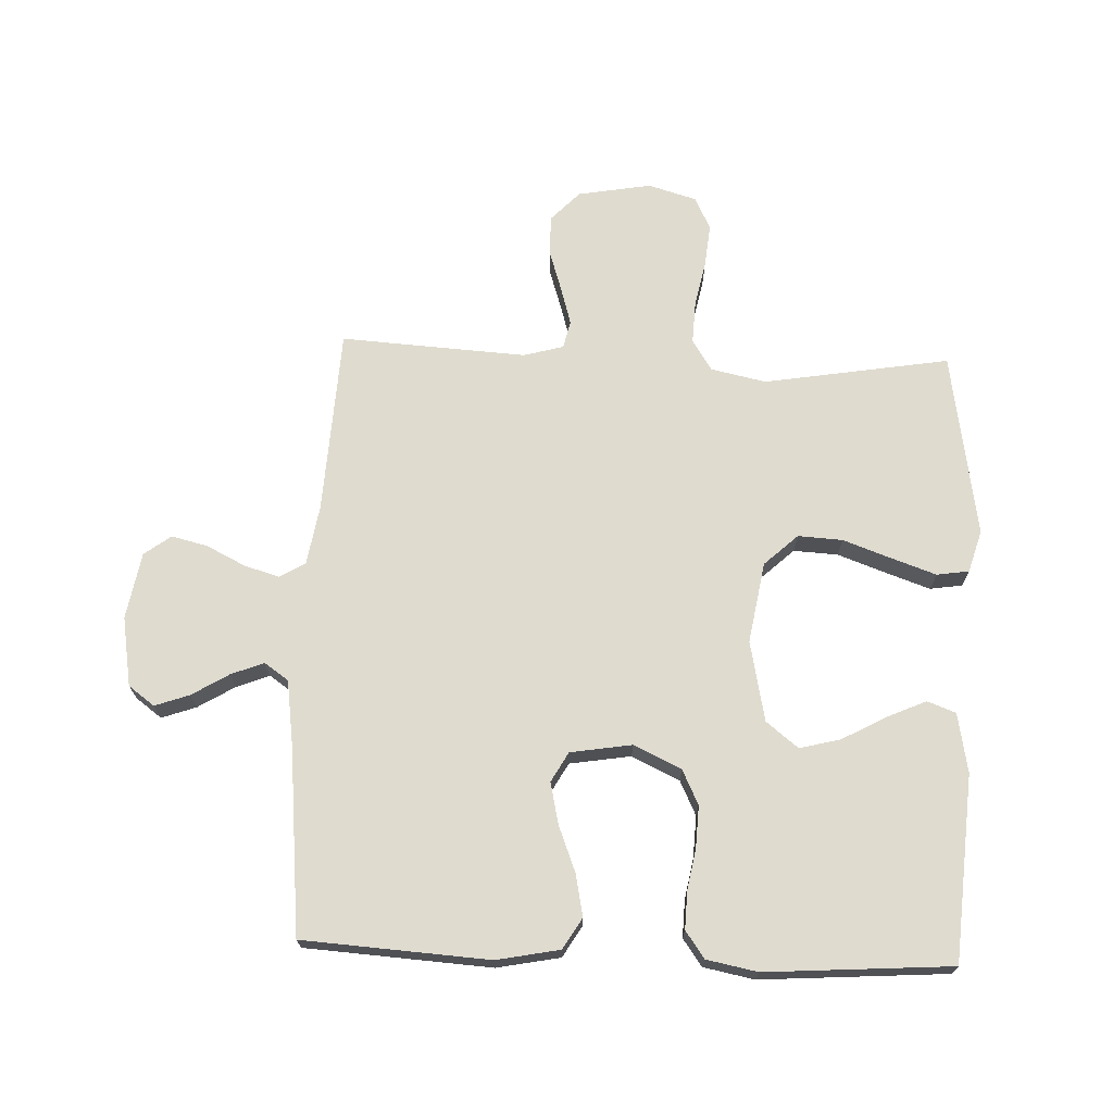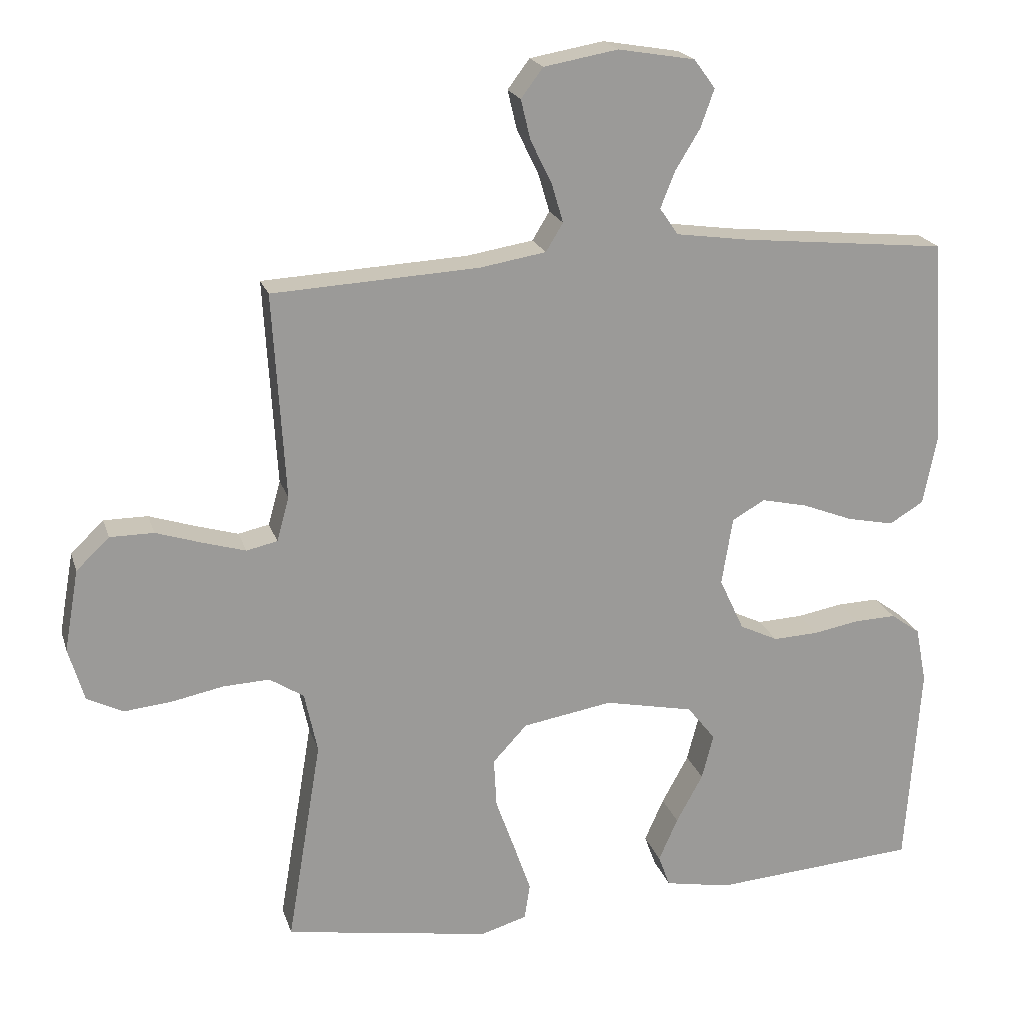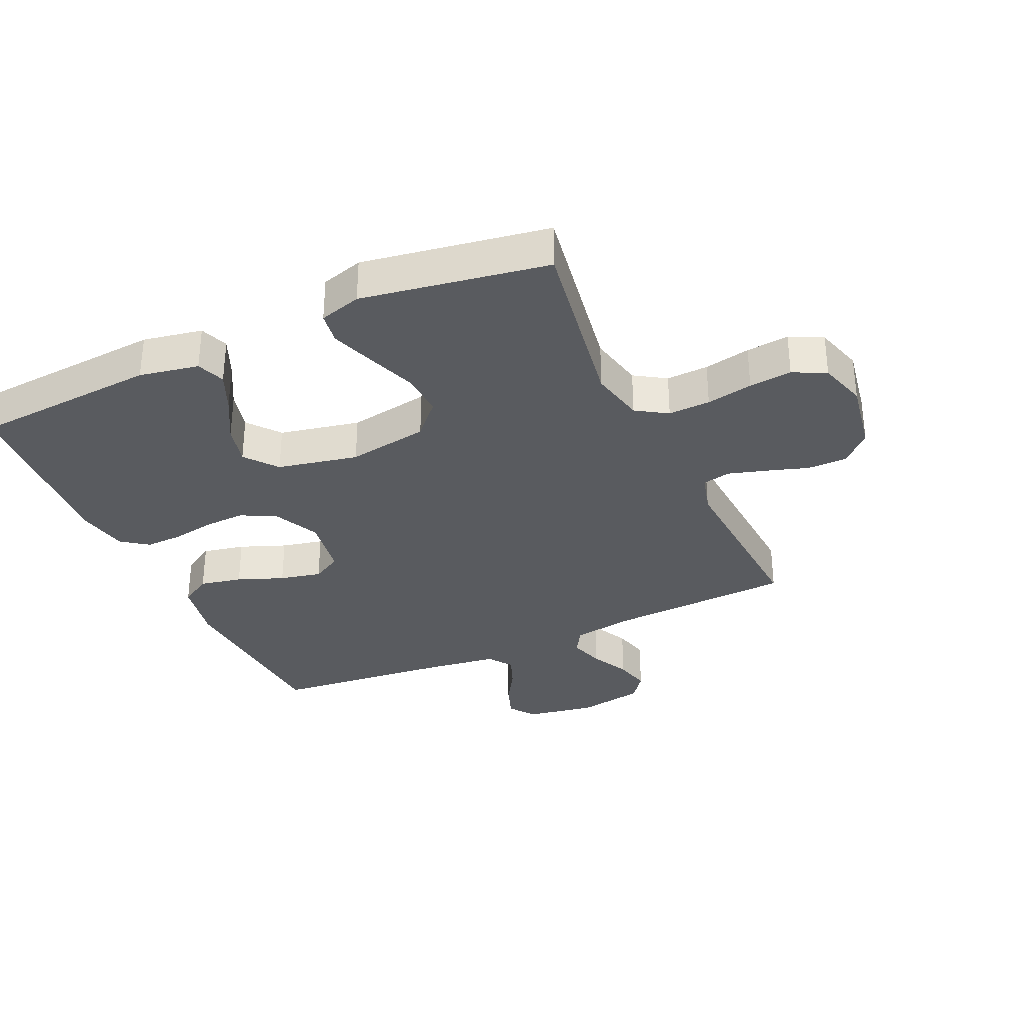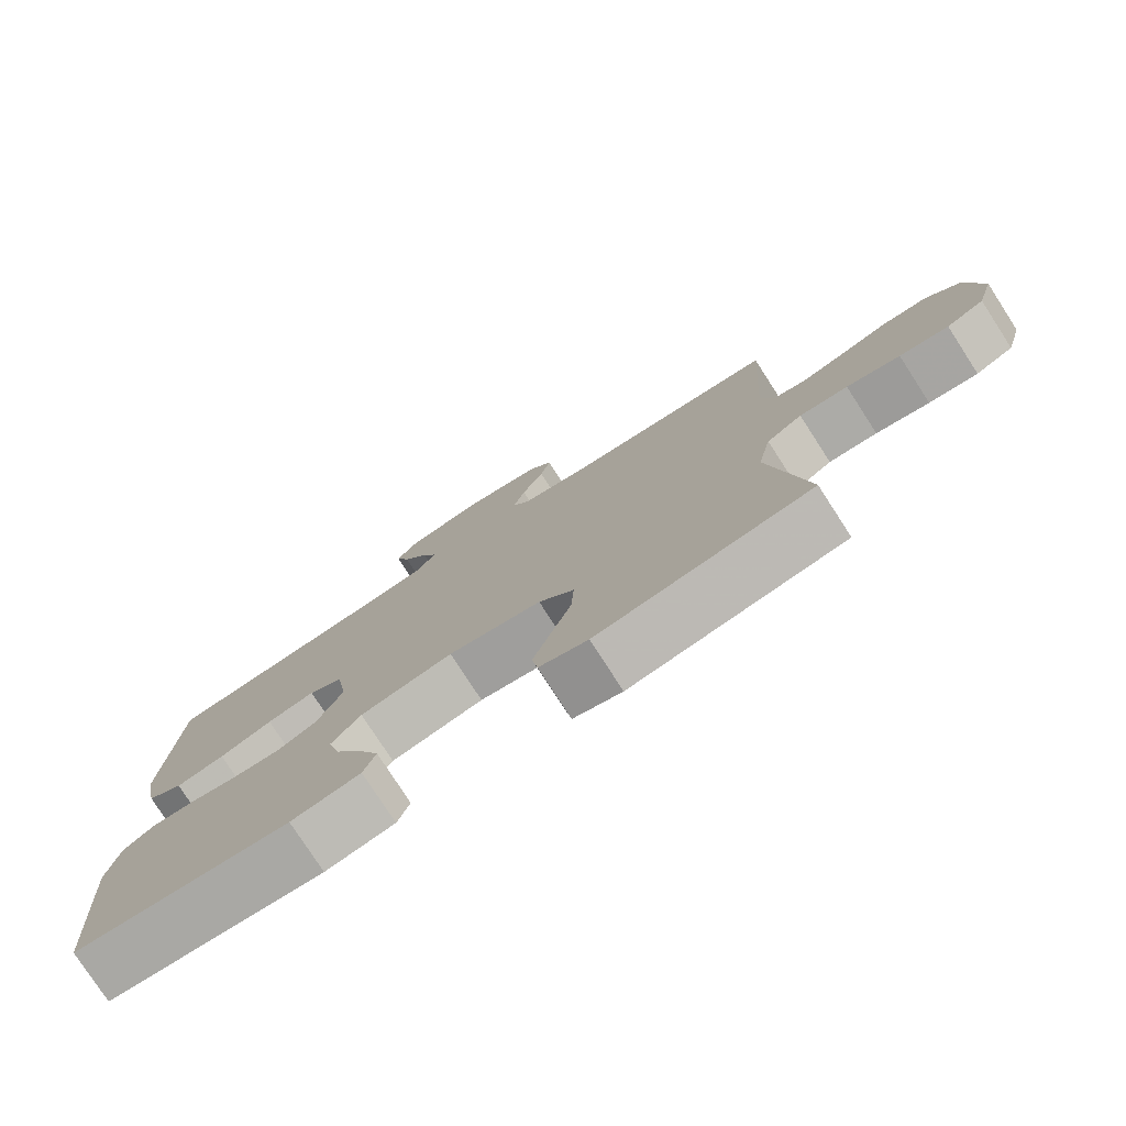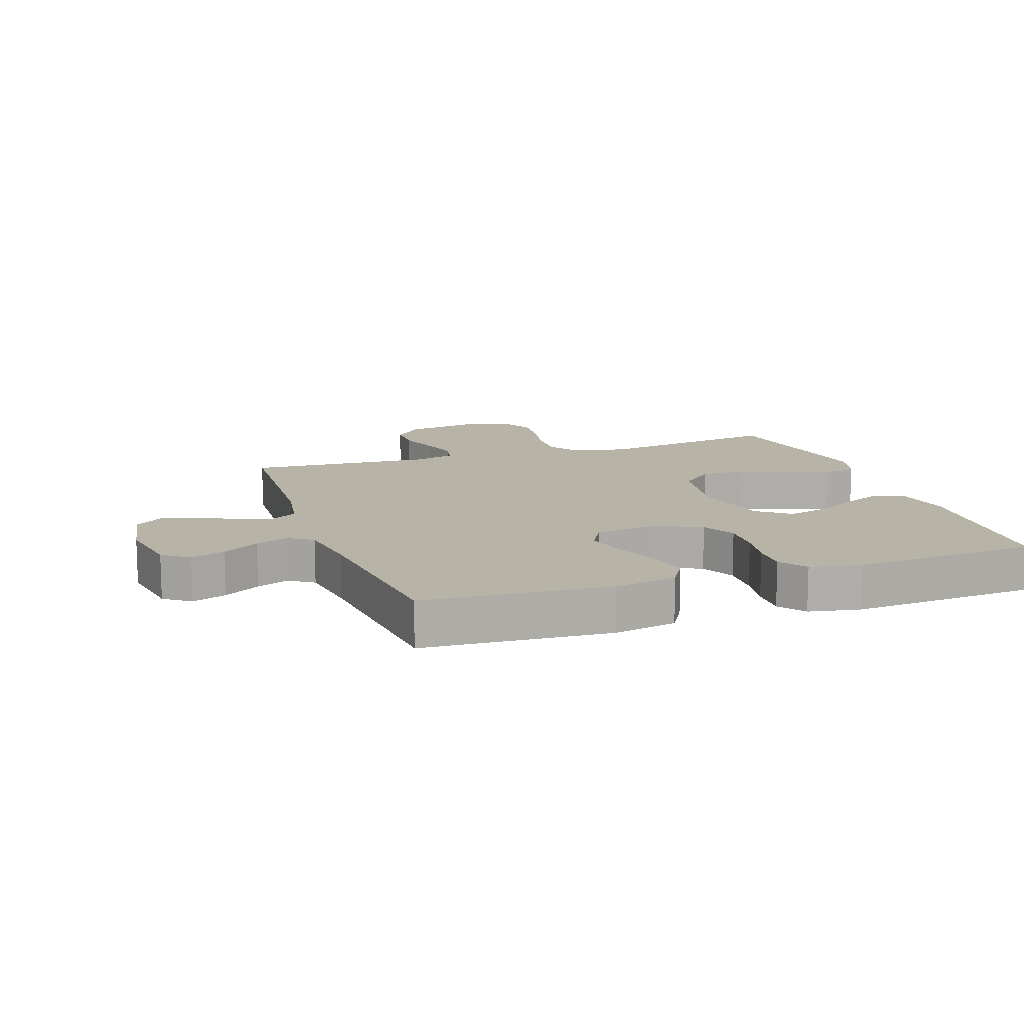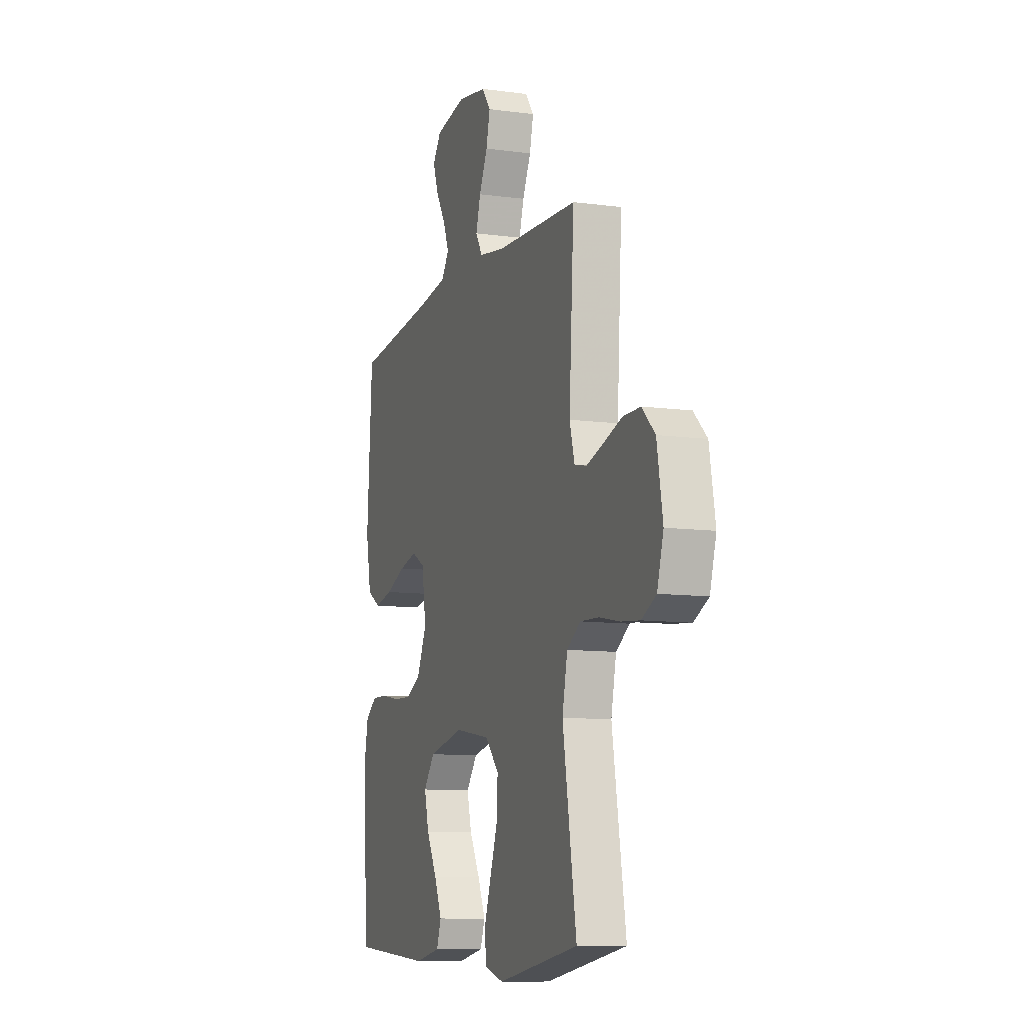
<metadata>
{"format":"obj","ext":"obj","renderer":"f3d","projection":"perspective","resolution":1024,"background":"white","views":[{"elev":70.3,"azim":92.3,"up":"+Y"},{"elev":20.3,"azim":-15.3,"up":"+Z"},{"elev":-32.7,"azim":-155.4,"up":"+Y"},{"elev":-77.9,"azim":-147.1,"up":"+Z"},{"elev":12.7,"azim":71.0,"up":"+Y"},{"elev":-10.0,"azim":-109.1,"up":"+Z"}]}
</metadata>
<code>
v 0.5 0.07 -0.5
v 0.2 0.07 -0.522
v 0.104 0.07 -0.504
v 0.087 0.07 -0.458
v 0.115 0.07 -0.395
v 0.154 0.07 -0.324
v 0.171 0.07 -0.258
v 0.13 0.07 -0.206
v 0 0.07 -0.179
v -0.131 0.07 -0.201
v -0.181 0.07 -0.255
v -0.177 0.07 -0.327
v -0.149 0.07 -0.405
v -0.124 0.07 -0.477
v -0.132 0.07 -0.529
v -0.2 0.07 -0.549
v -0.5 0.07 -0.5
v -0.45 0.07 -0.2
v -0.469 0.07 -0.111
v -0.519 0.07 -0.079
v -0.587 0.07 -0.082
v -0.662 0.07 -0.097
v -0.731 0.07 -0.104
v -0.784 0.07 -0.078
v -0.807 0.07 0
v -0.786 0.07 0.119
v -0.738 0.07 0.165
v -0.674 0.07 0.165
v -0.606 0.07 0.143
v -0.545 0.07 0.125
v -0.5 0.07 0.135
v -0.482 0.07 0.2
v -0.5 0.07 0.5
v -0.2 0.07 0.516
v -0.103 0.07 0.532
v -0.078 0.07 0.573
v -0.095 0.07 0.63
v -0.126 0.07 0.693
v -0.14 0.07 0.751
v -0.108 0.07 0.794
v 0 0.07 0.813
v 0.112 0.07 0.794
v 0.143 0.07 0.752
v 0.123 0.07 0.696
v 0.087 0.07 0.637
v 0.066 0.07 0.584
v 0.093 0.07 0.545
v 0.2 0.07 0.53
v 0.5 0.07 0.5
v 0.519 0.07 0.2
v 0.499 0.07 0.098
v 0.449 0.07 0.068
v 0.381 0.07 0.082
v 0.307 0.07 0.111
v 0.24 0.07 0.126
v 0.192 0.07 0.099
v 0.176 0.07 0
v 0.212 0.07 -0.077
v 0.268 0.07 -0.104
v 0.335 0.07 -0.101
v 0.402 0.07 -0.089
v 0.462 0.07 -0.087
v 0.505 0.07 -0.118
v 0.521 0.07 -0.2
v 0.5 0 -0.5
v 0.2 0 -0.522
v 0.104 0 -0.504
v 0.087 0 -0.458
v 0.115 0 -0.395
v 0.154 0 -0.324
v 0.171 0 -0.258
v 0.13 0 -0.206
v 0 0 -0.179
v -0.131 0 -0.201
v -0.181 0 -0.255
v -0.177 0 -0.327
v -0.149 0 -0.405
v -0.124 0 -0.477
v -0.132 0 -0.529
v -0.2 0 -0.549
v -0.5 0 -0.5
v -0.45 0 -0.2
v -0.469 0 -0.111
v -0.519 0 -0.079
v -0.587 0 -0.082
v -0.662 0 -0.097
v -0.731 0 -0.104
v -0.784 0 -0.078
v -0.807 0 0
v -0.786 0 0.119
v -0.738 0 0.165
v -0.674 0 0.165
v -0.606 0 0.143
v -0.545 0 0.125
v -0.5 0 0.135
v -0.482 0 0.2
v -0.5 0 0.5
v -0.2 0 0.516
v -0.103 0 0.532
v -0.078 0 0.573
v -0.095 0 0.63
v -0.126 0 0.693
v -0.14 0 0.751
v -0.108 0 0.794
v 0 0 0.813
v 0.112 0 0.794
v 0.143 0 0.752
v 0.123 0 0.696
v 0.087 0 0.637
v 0.066 0 0.584
v 0.093 0 0.545
v 0.2 0 0.53
v 0.5 0 0.5
v 0.519 0 0.2
v 0.499 0 0.098
v 0.449 0 0.068
v 0.381 0 0.082
v 0.307 0 0.111
v 0.24 0 0.126
v 0.192 0 0.099
v 0.176 0 0
v 0.212 0 -0.077
v 0.268 0 -0.104
v 0.335 0 -0.101
v 0.402 0 -0.089
v 0.462 0 -0.087
v 0.505 0 -0.118
v 0.521 0 -0.2
f 4 5 6
f 3 4 6
f 2 3 6
f 1 2 6
f 64 1 6
f 63 64 6
f 62 63 6
f 61 62 6
f 60 61 6
f 59 60 6 7
f 58 59 7 8
f 57 58 8 9
f 56 57 9 10
f 52 53 54
f 51 52 54
f 50 51 54
f 49 50 54
f 48 49 54
f 47 48 54 55
f 46 47 55 56
f 43 44 45
f 42 43 45
f 41 42 45
f 40 41 45
f 39 40 45
f 38 39 45
f 37 38 45
f 36 37 45 46
f 46 56 10
f 36 46 10
f 35 36 10
f 32 33 34
f 35 10 11
f 34 35 11
f 32 34 11
f 31 32 11
f 27 28 29
f 26 27 29
f 25 26 29
f 24 25 29
f 23 24 29
f 22 23 29
f 21 22 29
f 20 21 29 30
f 30 31 11
f 20 30 11
f 19 20 11
f 16 17 18
f 15 16 18
f 14 15 18
f 13 14 18
f 12 13 18
f 11 12 18 19
f 70 69 68
f 70 68 67
f 70 67 66
f 70 66 65
f 70 65 128
f 70 128 127
f 70 127 126
f 70 126 125
f 70 125 124
f 71 70 124 123
f 72 71 123 122
f 73 72 122 121
f 74 73 121 120
f 118 117 116
f 118 116 115
f 118 115 114
f 118 114 113
f 118 113 112
f 119 118 112 111
f 120 119 111 110
f 109 108 107
f 109 107 106
f 109 106 105
f 109 105 104
f 109 104 103
f 109 103 102
f 109 102 101
f 110 109 101 100
f 74 120 110
f 74 110 100
f 74 100 99
f 98 97 96
f 75 74 99
f 75 99 98
f 75 98 96
f 75 96 95
f 93 92 91
f 93 91 90
f 93 90 89
f 93 89 88
f 93 88 87
f 93 87 86
f 93 86 85
f 94 93 85 84
f 75 95 94
f 75 94 84
f 75 84 83
f 82 81 80
f 82 80 79
f 82 79 78
f 82 78 77
f 82 77 76
f 83 82 76 75
f 1 65 66 2
f 2 66 67 3
f 3 67 68 4
f 4 68 69 5
f 5 69 70 6
f 6 70 71 7
f 7 71 72 8
f 8 72 73 9
f 9 73 74 10
f 10 74 75 11
f 11 75 76 12
f 12 76 77 13
f 13 77 78 14
f 14 78 79 15
f 15 79 80 16
f 16 80 81 17
f 17 81 82 18
f 18 82 83 19
f 19 83 84 20
f 20 84 85 21
f 21 85 86 22
f 22 86 87 23
f 23 87 88 24
f 24 88 89 25
f 25 89 90 26
f 26 90 91 27
f 27 91 92 28
f 28 92 93 29
f 29 93 94 30
f 30 94 95 31
f 31 95 96 32
f 32 96 97 33
f 33 97 98 34
f 34 98 99 35
f 35 99 100 36
f 36 100 101 37
f 37 101 102 38
f 38 102 103 39
f 39 103 104 40
f 40 104 105 41
f 41 105 106 42
f 42 106 107 43
f 43 107 108 44
f 44 108 109 45
f 45 109 110 46
f 46 110 111 47
f 47 111 112 48
f 48 112 113 49
f 49 113 114 50
f 50 114 115 51
f 51 115 116 52
f 52 116 117 53
f 53 117 118 54
f 54 118 119 55
f 55 119 120 56
f 56 120 121 57
f 57 121 122 58
f 58 122 123 59
f 59 123 124 60
f 60 124 125 61
f 61 125 126 62
f 62 126 127 63
f 63 127 128 64
f 64 128 65 1

</code>
